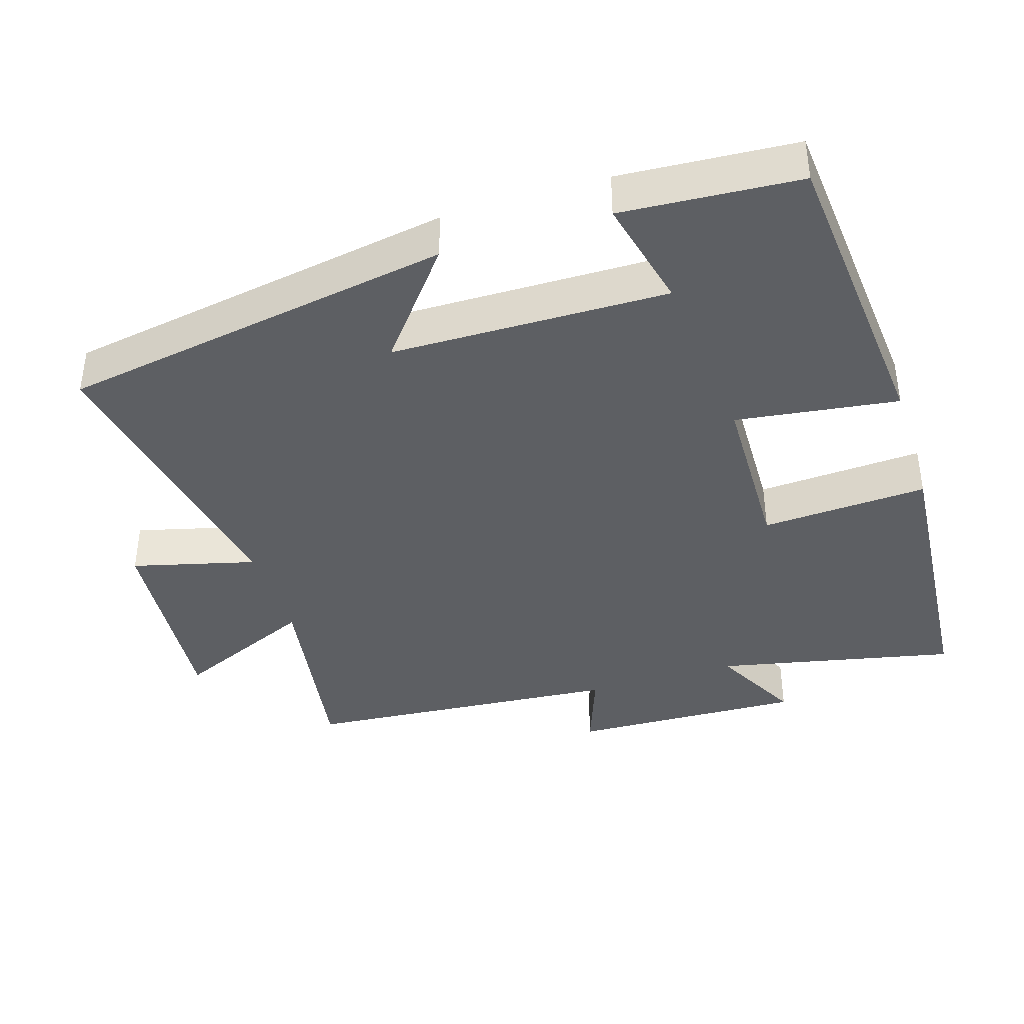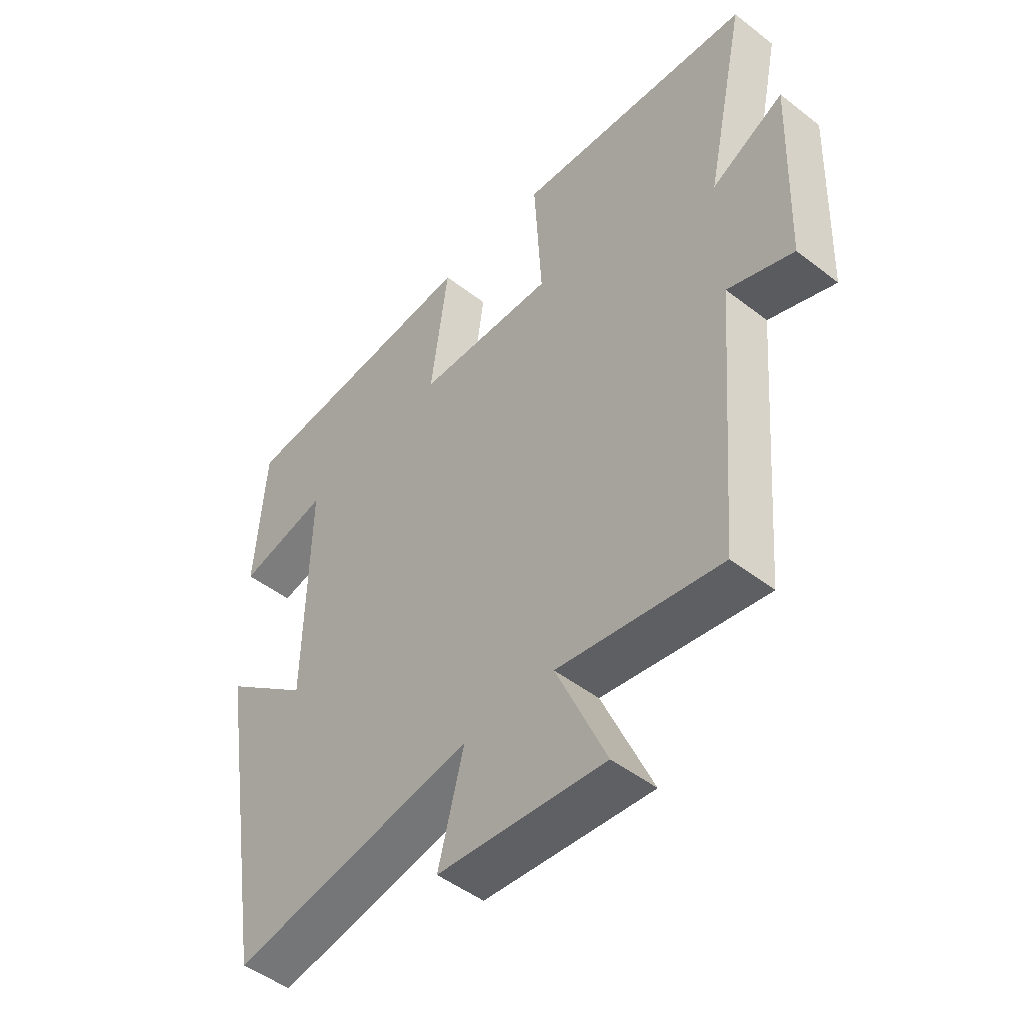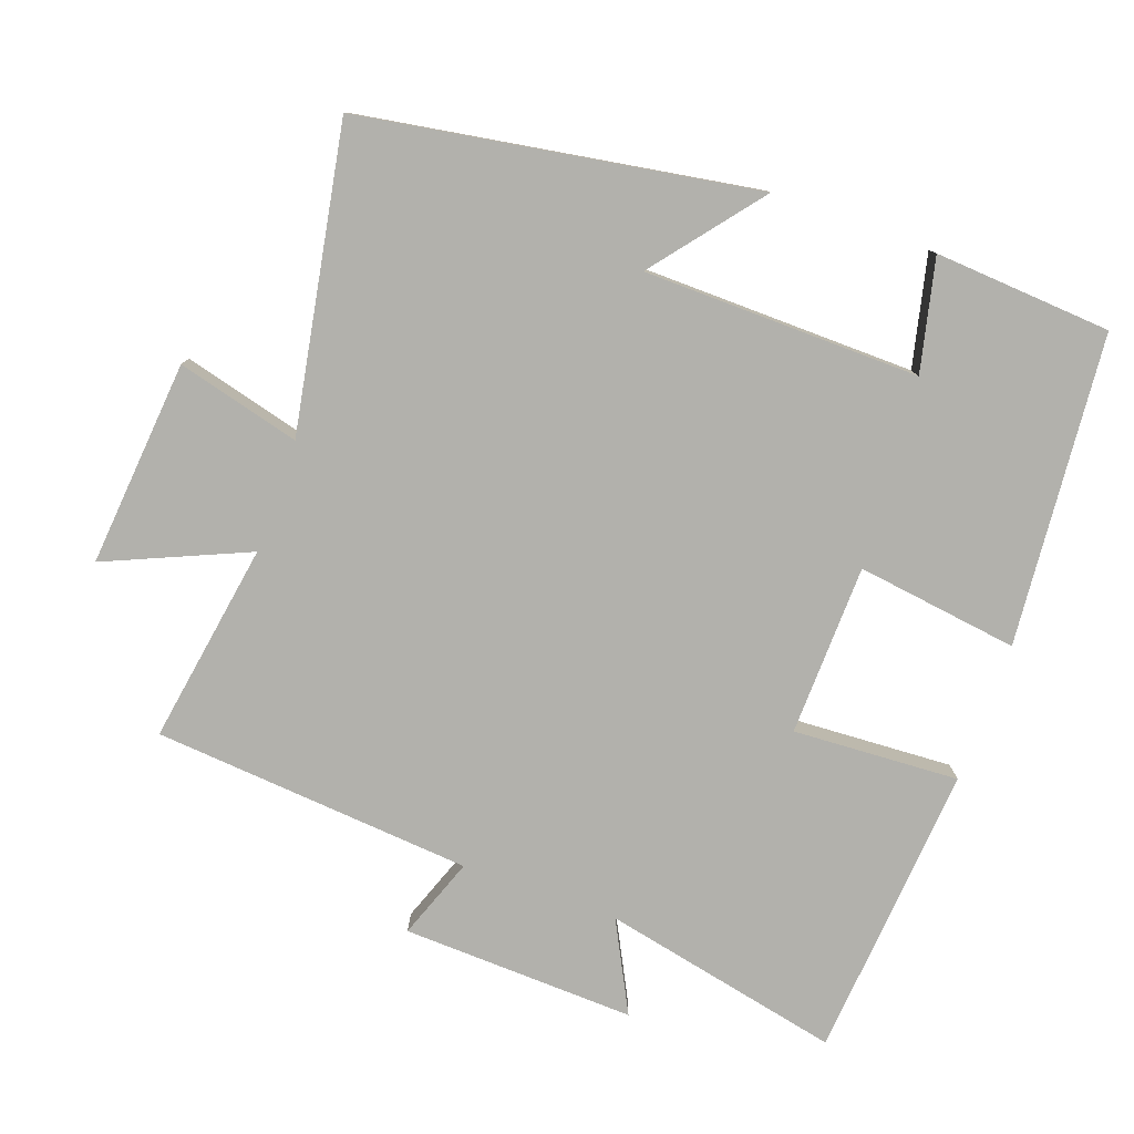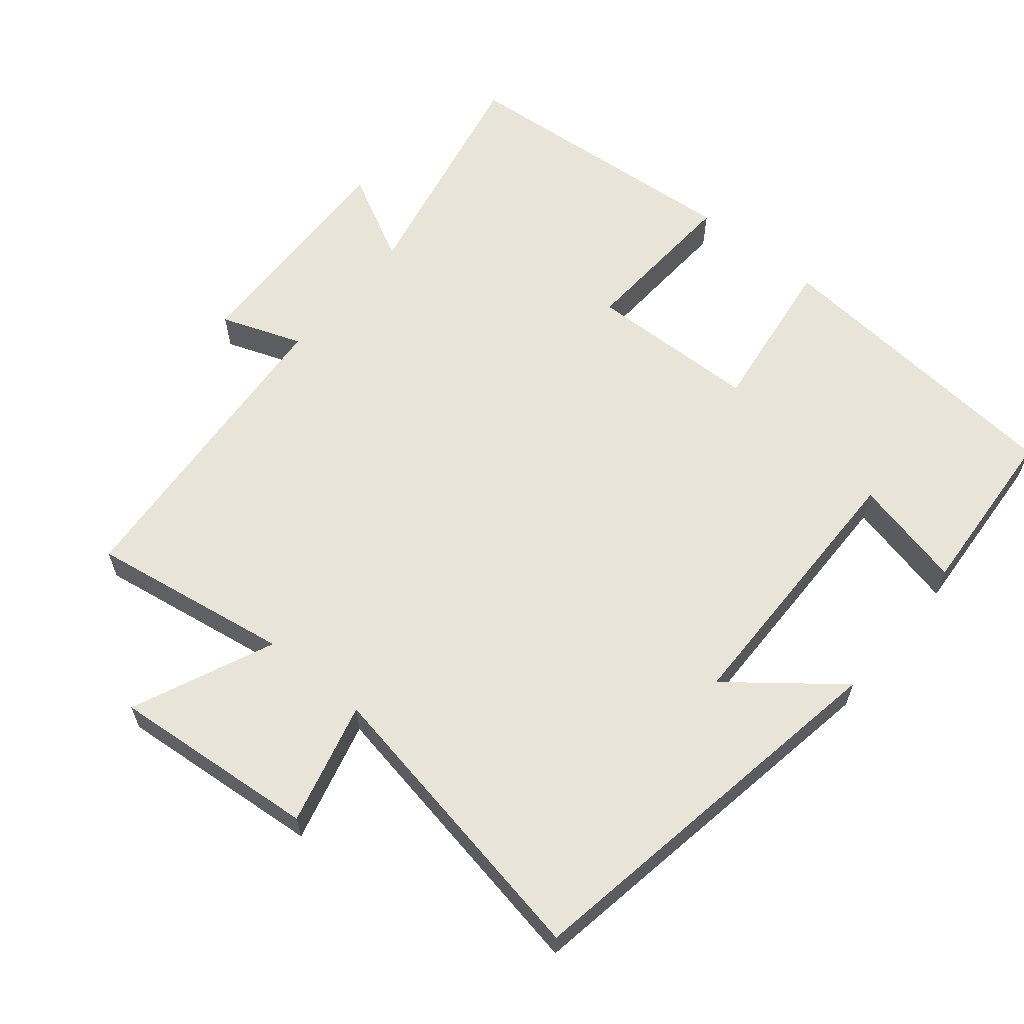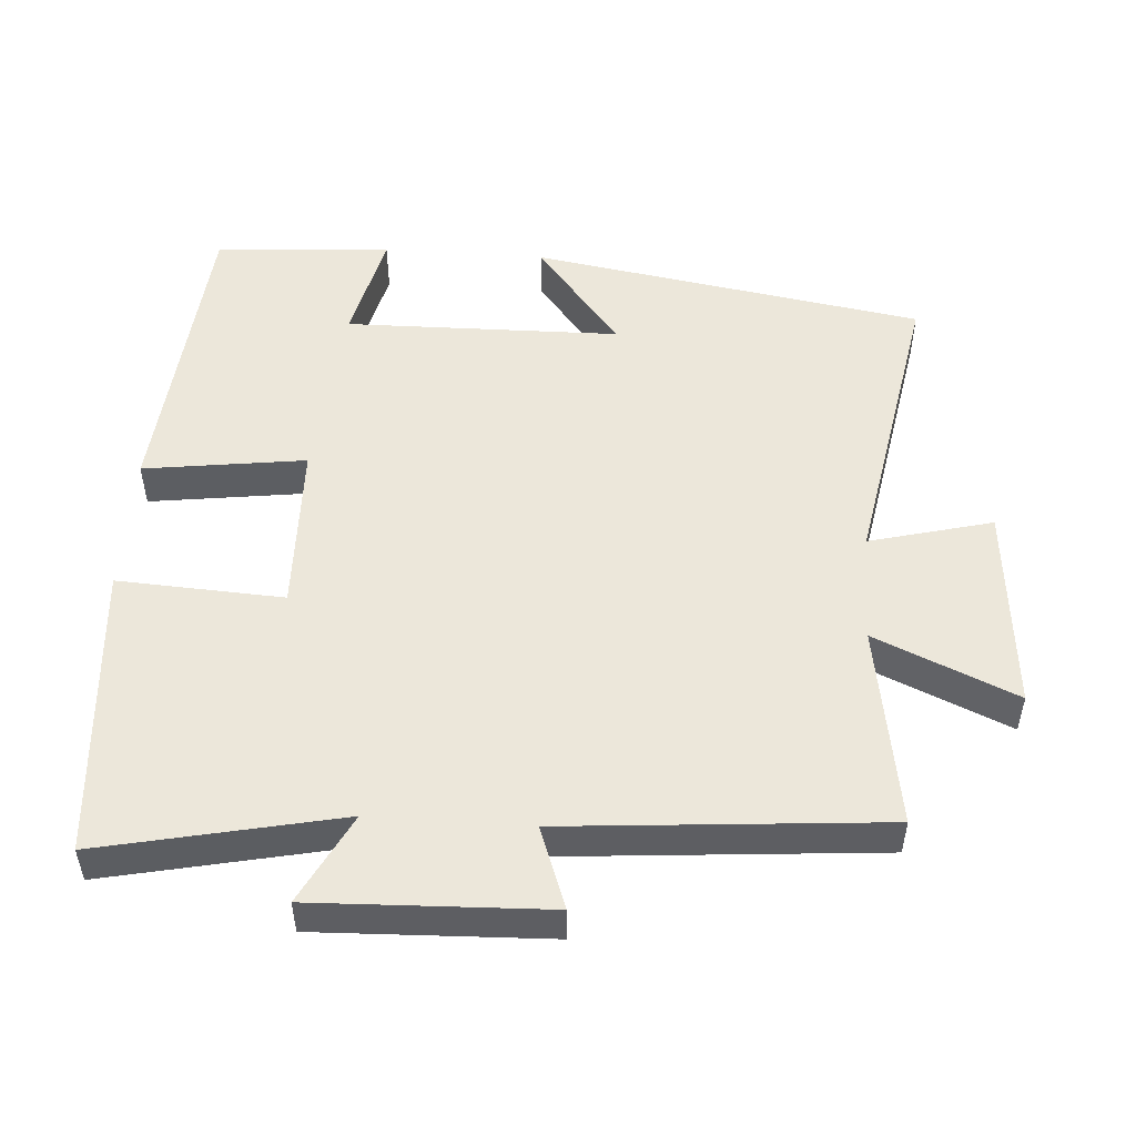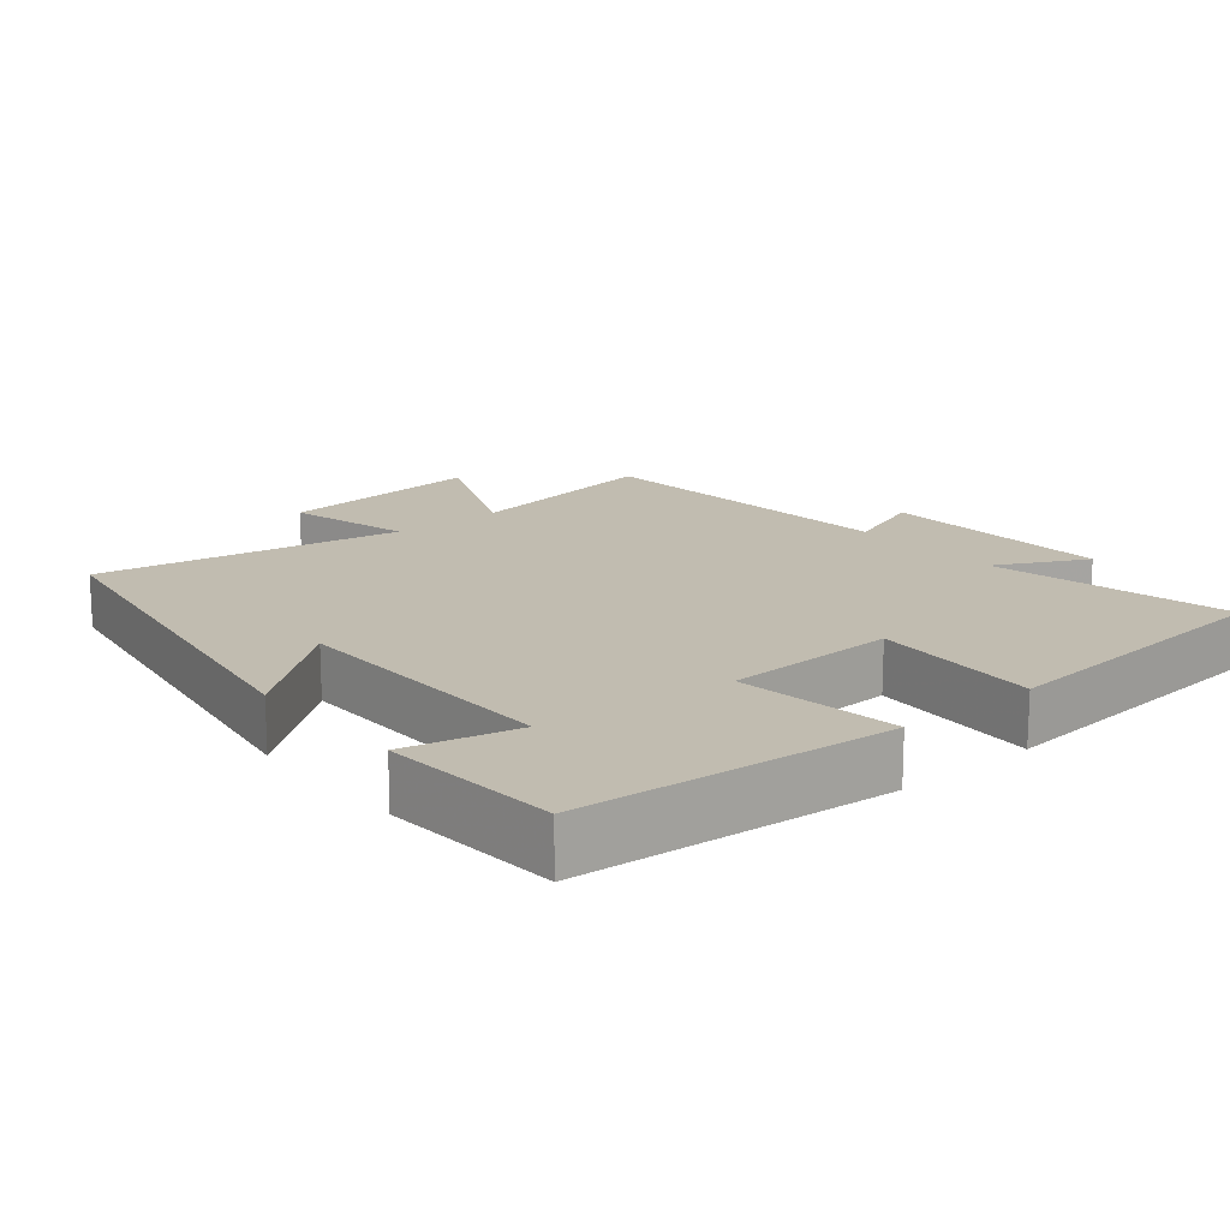
<metadata>
{"format":"obj","ext":"obj","renderer":"f3d","projection":"perspective","resolution":1024,"background":"white","views":[{"elev":-39.8,"azim":-72.5,"up":"+Y"},{"elev":-48.6,"azim":49.2,"up":"+Z"},{"elev":-78.9,"azim":-109.8,"up":"+Y"},{"elev":61.3,"azim":-140.4,"up":"+Y"},{"elev":51.2,"azim":93.9,"up":"+Y"},{"elev":16.6,"azim":-40.0,"up":"+Y"}]}
</metadata>
<code>
v -0.408 0.07 -0.577
v -0.5 0.07 -0.021
v -0.348 0.07 -0.142
v -0.342 0.07 0.248
v -0.5 0.07 0.211
v -0.483 0.07 0.461
v -0.044 0.07 0.5
v -0.075 0.07 0.271
v 0.167 0.07 0.265
v 0.154 0.07 0.5
v 0.572 0.07 0.467
v 0.5 0.07 0.128
v 0.627 0.07 0.194
v 0.615 0.07 -0.136
v 0.5 0.07 -0.094
v 0.463 0.07 -0.546
v 0.178 0.07 -0.5
v 0.265 0.07 -0.7
v -0.027 0.07 -0.674
v 0.018 0.07 -0.5
v -0.408 0 -0.577
v -0.5 0 -0.021
v -0.348 0 -0.142
v -0.342 0 0.248
v -0.5 0 0.211
v -0.483 0 0.461
v -0.044 0 0.5
v -0.075 0 0.271
v 0.167 0 0.265
v 0.154 0 0.5
v 0.572 0 0.467
v 0.5 0 0.128
v 0.627 0 0.194
v 0.615 0 -0.136
v 0.5 0 -0.094
v 0.463 0 -0.546
v 0.178 0 -0.5
v 0.265 0 -0.7
v -0.027 0 -0.674
v 0.018 0 -0.5
f 17 18 19 20
f 15 16 17
f 15 17 20
f 12 13 14 15
f 12 15 20 1
f 9 10 11 12
f 8 9 12 1
f 4 5 6 7
f 3 4 7 8
f 1 2 3
f 1 3 8
f 40 39 38 37
f 37 36 35
f 40 37 35
f 35 34 33 32
f 21 40 35 32
f 32 31 30 29
f 21 32 29 28
f 27 26 25 24
f 28 27 24 23
f 23 22 21
f 28 23 21
f 1 21 22 2
f 2 22 23 3
f 3 23 24 4
f 4 24 25 5
f 5 25 26 6
f 6 26 27 7
f 7 27 28 8
f 8 28 29 9
f 9 29 30 10
f 10 30 31 11
f 11 31 32 12
f 12 32 33 13
f 13 33 34 14
f 14 34 35 15
f 15 35 36 16
f 16 36 37 17
f 17 37 38 18
f 18 38 39 19
f 19 39 40 20
f 20 40 21 1

</code>
